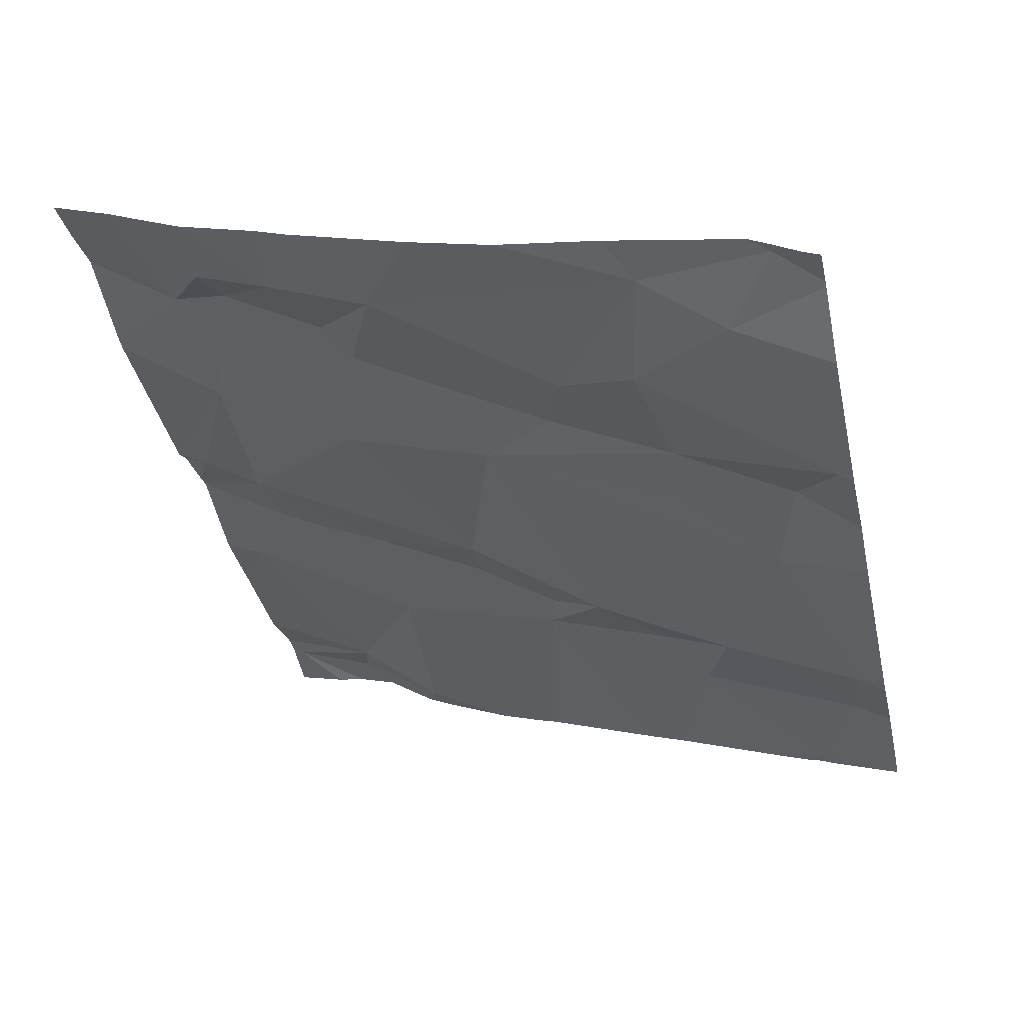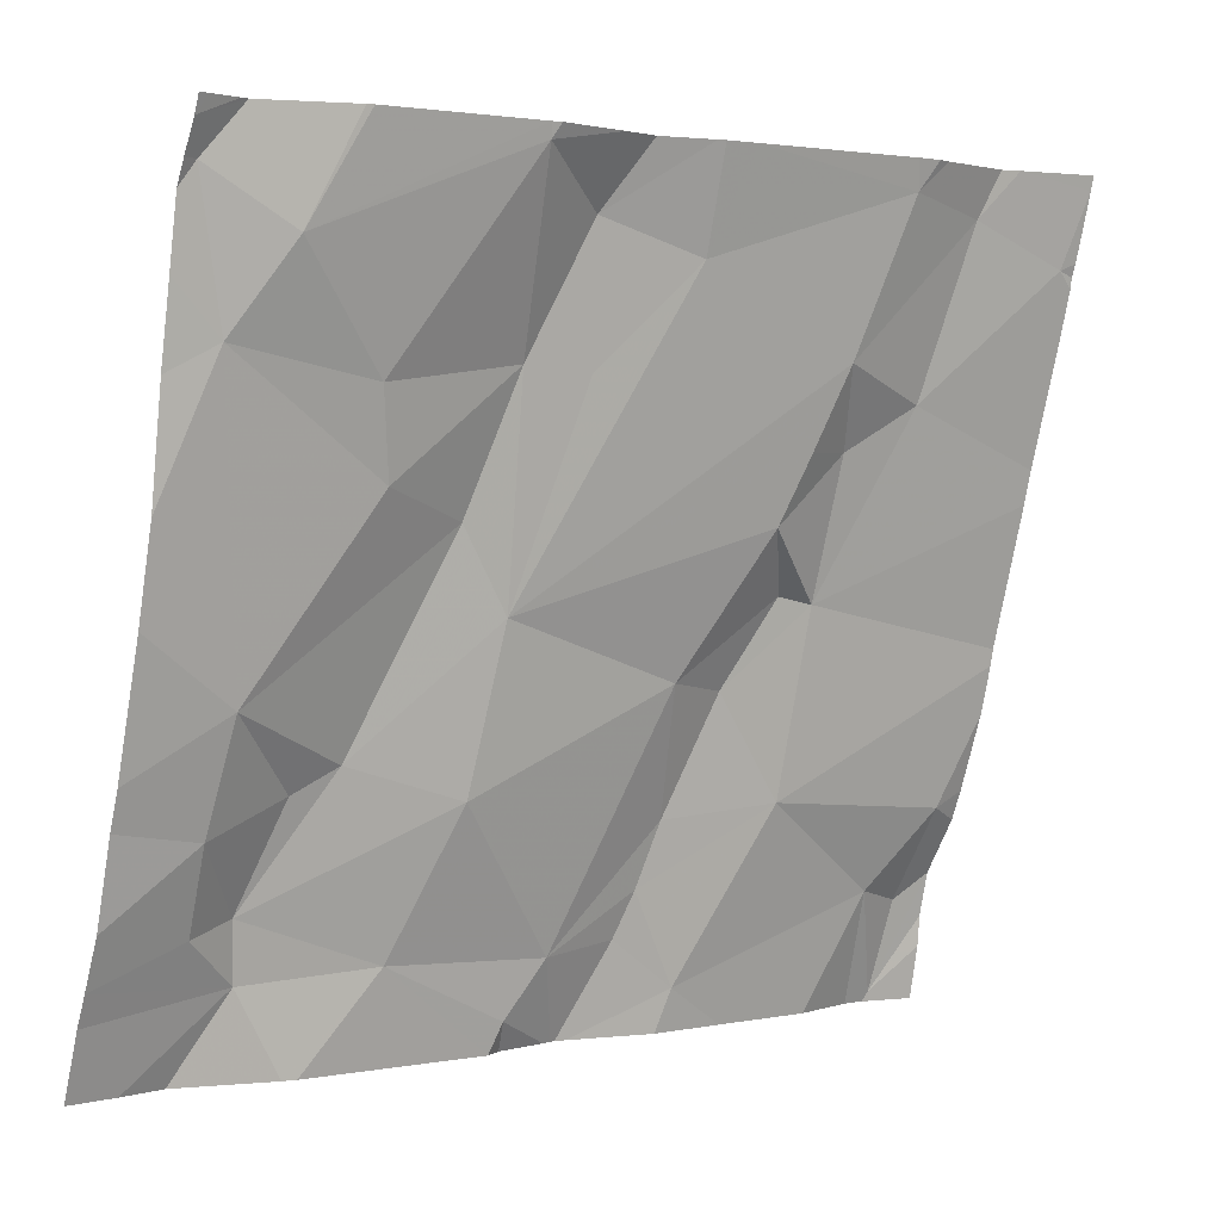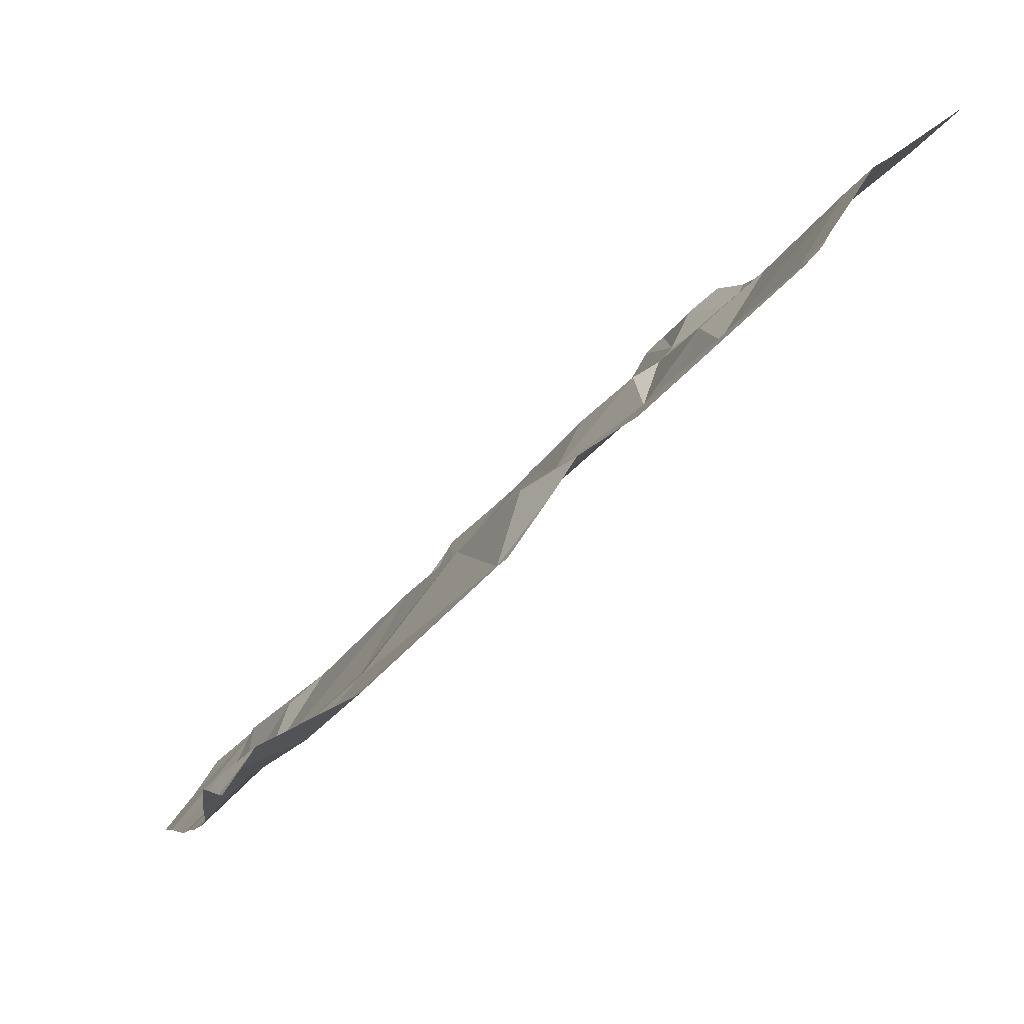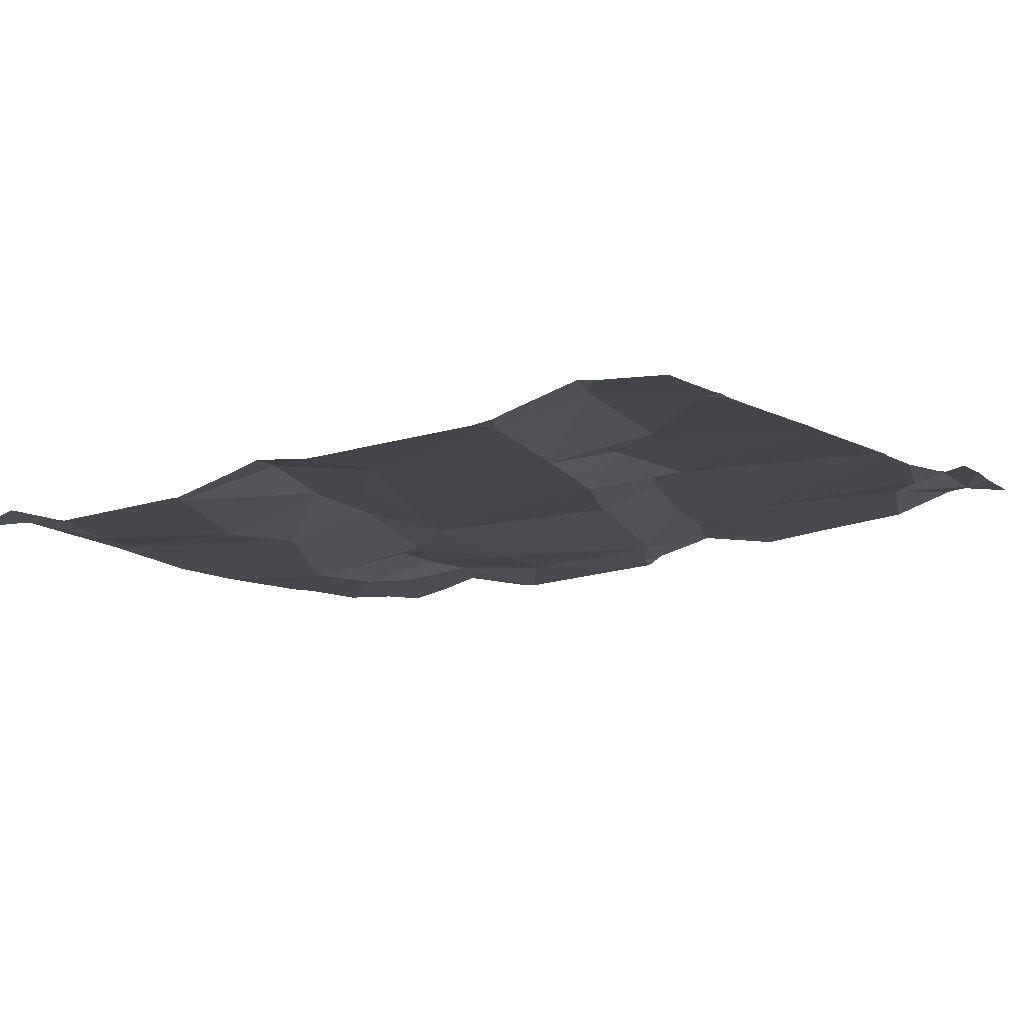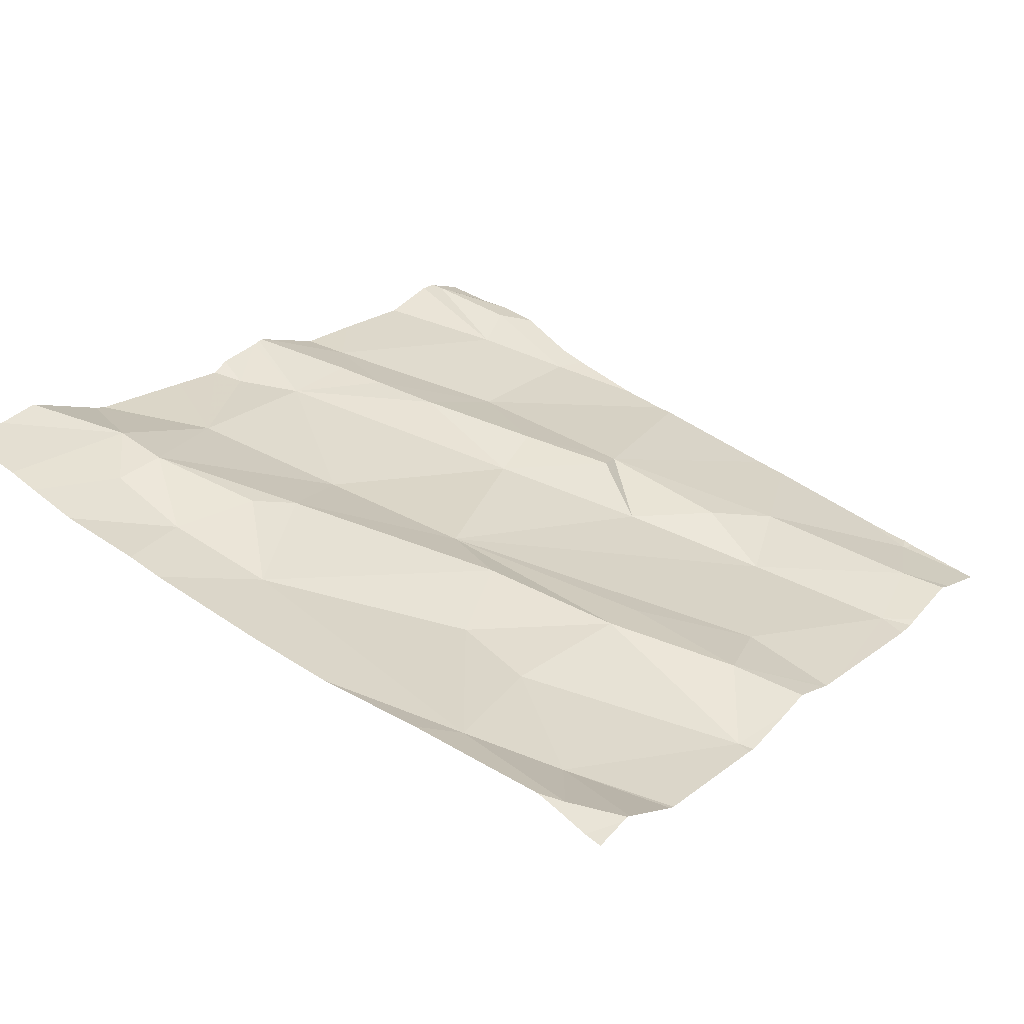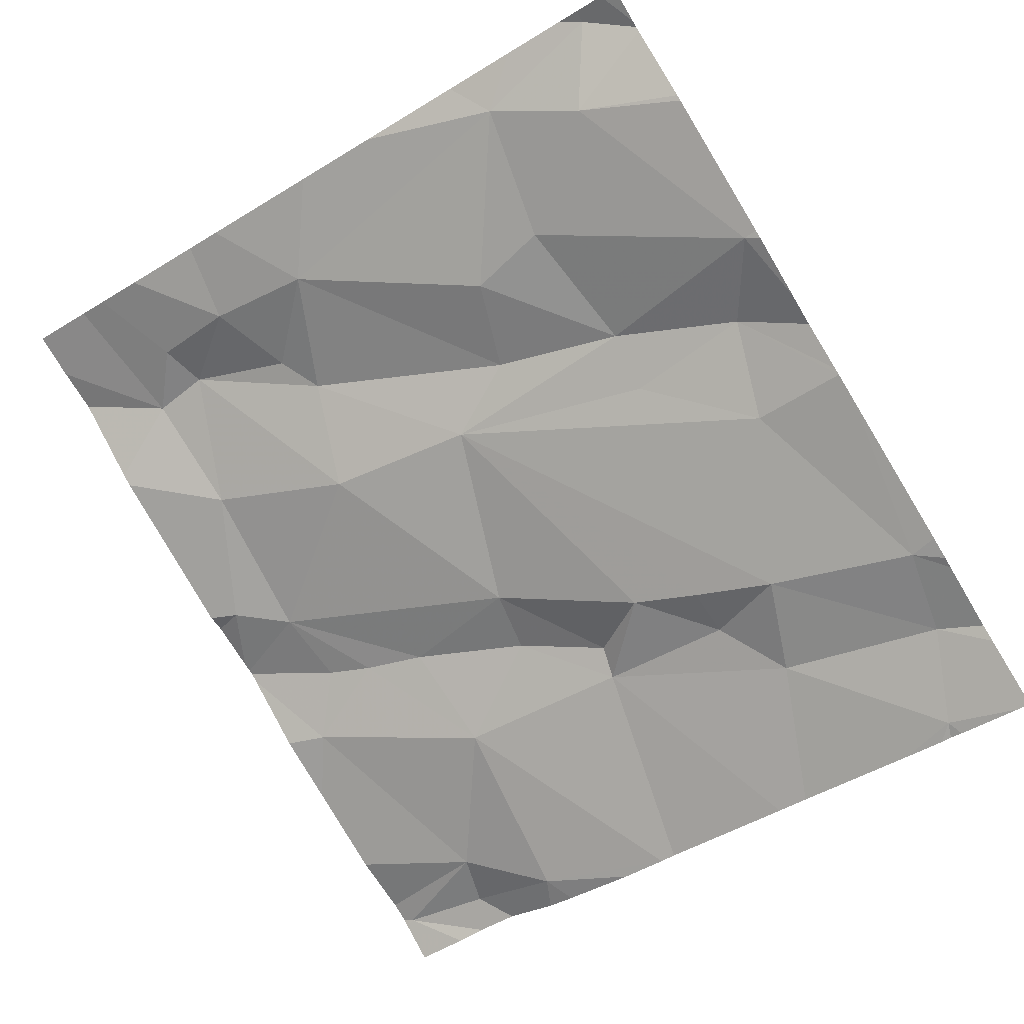
<metadata>
{"format":"obj","ext":"obj","renderer":"f3d","projection":"perspective","resolution":1024,"background":"white","views":[{"elev":-32.7,"azim":102.7,"up":"+Z"},{"elev":1.8,"azim":139.3,"up":"+Y"},{"elev":70.9,"azim":128.3,"up":"+Y"},{"elev":-27.2,"azim":-144.8,"up":"+Z"},{"elev":25.9,"azim":123.8,"up":"+Z"},{"elev":-77.0,"azim":121.0,"up":"+Z"}]}
</metadata>
<code>
v -118.3 226.2 496.7
v -118.3 226.2 496.7
v -118.3 226.1 496.7
v -118.2 226.1 496.7
v -118.3 226.3 496.7
v -118.3 226.3 496.6
v -118.3 226.5 496.6
v -118.3 226.5 496.6
v -118.3 226.7 496.6
v -118 226.4 496.7
v -118.1 226.6 496.6
v -118.3 226.7 496.5
v -118.3 226.7 496.5
v -118.3 226 496.8
v -118.3 226 496.8
v -118.3 226.1 496.8
v -118.2 225.9 496.8
v -118.3 226.8 496.5
v -118.1 226.8 496.6
v -117.8 226.9 496.6
v -117.8 226.9 496.6
v -118 226.2 496.7
v -118.3 226.8 496.5
v -118.3 226.8 496.5
v -117.7 226.9 496.6
v -118.1 226.9 496.5
v -117.6 226.9 496.6
v -117.9 226.1 496.8
v -117.8 226 496.8
v -117.9 226 496.8
v -118 226.8 496.5
v -117.9 226.1 496.8
v -117.9 226.3 496.7
v -118.2 226 496.8
v -118.2 226 496.7
v -117.8 226.3 496.7
v -118 226.6 496.6
v -117.8 226.7 496.6
v -117.6 226.4 496.7
v -118 226.5 496.6
v -117.9 226.5 496.6
v -118 226.5 496.6
v -117.7 226.8 496.6
v -118.1 226.9 496.5
v -117.7 226 496.8
v -117.7 225.9 496.8
v -118 226.4 496.7
v -118.3 226.9 496.5
v -118.2 226.9 496.5
v -117.6 226.2 496.8
v -117.5 226.2 496.8
v -117.4 226.1 496.8
v -117.4 226 496.9
v -117.5 226 496.8
v -118 226.9 496.5
v -117.9 225.9 496.8
v -118.3 225.9 496.8
v -117.2 226.8 496.7
v -117.8 225.9 496.8
v -117.3 226.6 496.7
v -117.6 226.6 496.7
v -117.6 226.8 496.6
v -117.4 226.2 496.8
v -117.3 226.2 496.8
v -117.7 226.6 496.7
v -117.3 226.7 496.6
v -118 225.9 496.8
v -117.8 225.9 496.8
v -117.3 226.3 496.8
v -117.4 226.5 496.7
v -117.8 226.9 496.6
v -117.3 226.1 496.8
v -117.6 226.5 496.7
v -118.2 225.9 496.8
v -117.4 226.6 496.7
v -117.2 226.7 496.7
v -117.2 226.8 496.7
v -117.2 226.8 496.6
v -117.2 226.8 496.7
v -117.2 226.6 496.7
v -117.2 226 496.9
v -117.2 226.1 496.8
v -117.2 226 496.9
v -117.2 226.2 496.8
v -118.2 226.9 496.5
v -117.2 226.5 496.7
v -117.2 226.4 496.7
v -117.2 226.2 496.8
v -117.8 225.9 496.8
v -118.2 225.9 496.8
v -117.8 225.9 496.8
v -118.2 225.9 496.8
v -118.1 225.9 496.8
v -117.3 225.9 496.9
v -117.3 225.9 496.9
v -117.4 225.9 496.9
v -117.7 225.9 496.8
v -117.7 225.9 496.8
v -117.4 225.9 496.9
v -117.6 225.9 496.8
v -117.2 225.9 496.9
v -117.2 225.9 496.9
v -117.7 226.9 496.6
v -117.4 226.9 496.6
v -117.3 226.9 496.6
v -117.6 226.9 496.6
v -117.4 226.9 496.6
v -117.3 226.9 496.6
v -117.3 226.9 496.6
v -117.2 226.9 496.6
v -117.2 226.9 496.6
f 2 4 1
f 1 4 5
f 7 10 8
f 8 11 9
f 9 24 12
f 12 24 13
f 15 17 16
f 3 4 2
f 16 34 4
f 14 17 15
f 17 14 57
f 5 22 6
f 6 10 7
f 18 24 19
f 23 24 18
f 13 24 23
f 29 28 30
f 22 32 33
f 33 10 22
f 35 34 17
f 49 31 26
f 22 10 6
f 34 35 4
f 36 33 32
f 18 19 85
f 11 37 19
f 37 31 19
f 39 38 37
f 40 10 41
f 40 11 10
f 42 40 41
f 42 39 37
f 71 38 21
f 38 31 37
f 21 43 20
f 106 62 66
f 30 28 22
f 16 4 3
f 59 45 89
f 4 35 22
f 105 66 58
f 10 47 41
f 47 10 33
f 22 35 30
f 29 30 68
f 36 39 41
f 89 29 91
f 17 34 16
f 29 45 28
f 42 37 40
f 32 28 45
f 45 36 32
f 36 47 33
f 41 47 36
f 39 42 41
f 37 11 40
f 11 19 24
f 10 11 8
f 4 22 5
f 35 17 90
f 11 24 9
f 67 35 93
f 28 32 22
f 51 50 52
f 50 54 52
f 104 66 105
f 58 60 76
f 43 61 62
f 64 63 52
f 65 61 43
f 106 66 107
f 105 58 108
f 78 58 79
f 66 60 58
f 25 62 103
f 43 38 65
f 92 35 90
f 103 62 27
f 69 60 70
f 50 51 39
f 46 54 45
f 53 52 54
f 27 62 106
f 64 52 72
f 52 53 72
f 64 72 81
f 54 46 98
f 52 63 51
f 81 53 83
f 70 73 69
f 91 29 68
f 96 54 99
f 25 43 62
f 50 45 54
f 63 64 69
f 73 51 69
f 51 63 69
f 65 38 39
f 70 75 61
f 86 69 87
f 66 75 60
f 60 75 70
f 39 61 65
f 75 62 61
f 73 61 39
f 50 36 45
f 39 36 50
f 62 75 66
f 90 17 74
f 73 39 51
f 69 64 84
f 73 70 61
f 89 45 29
f 76 60 80
f 77 58 76
f 20 43 25
f 108 78 109
f 59 46 45
f 79 58 77
f 67 30 35
f 80 60 86
f 21 38 43
f 81 72 53
f 82 64 81
f 68 30 56
f 83 53 94
f 84 64 82
f 56 30 67
f 44 31 55
f 86 60 69
f 74 17 57
f 87 69 88
f 48 18 85
f 88 69 84
f 26 31 44
f 93 35 92
f 94 53 95
f 55 31 71
f 95 53 96
f 71 31 38
f 96 53 54
f 97 46 59
f 98 46 97
f 49 19 31
f 99 54 100
f 100 54 98
f 85 19 49
f 101 83 94
f 102 83 101
f 107 66 104
f 108 58 78
f 109 78 110
f 110 78 111

</code>
